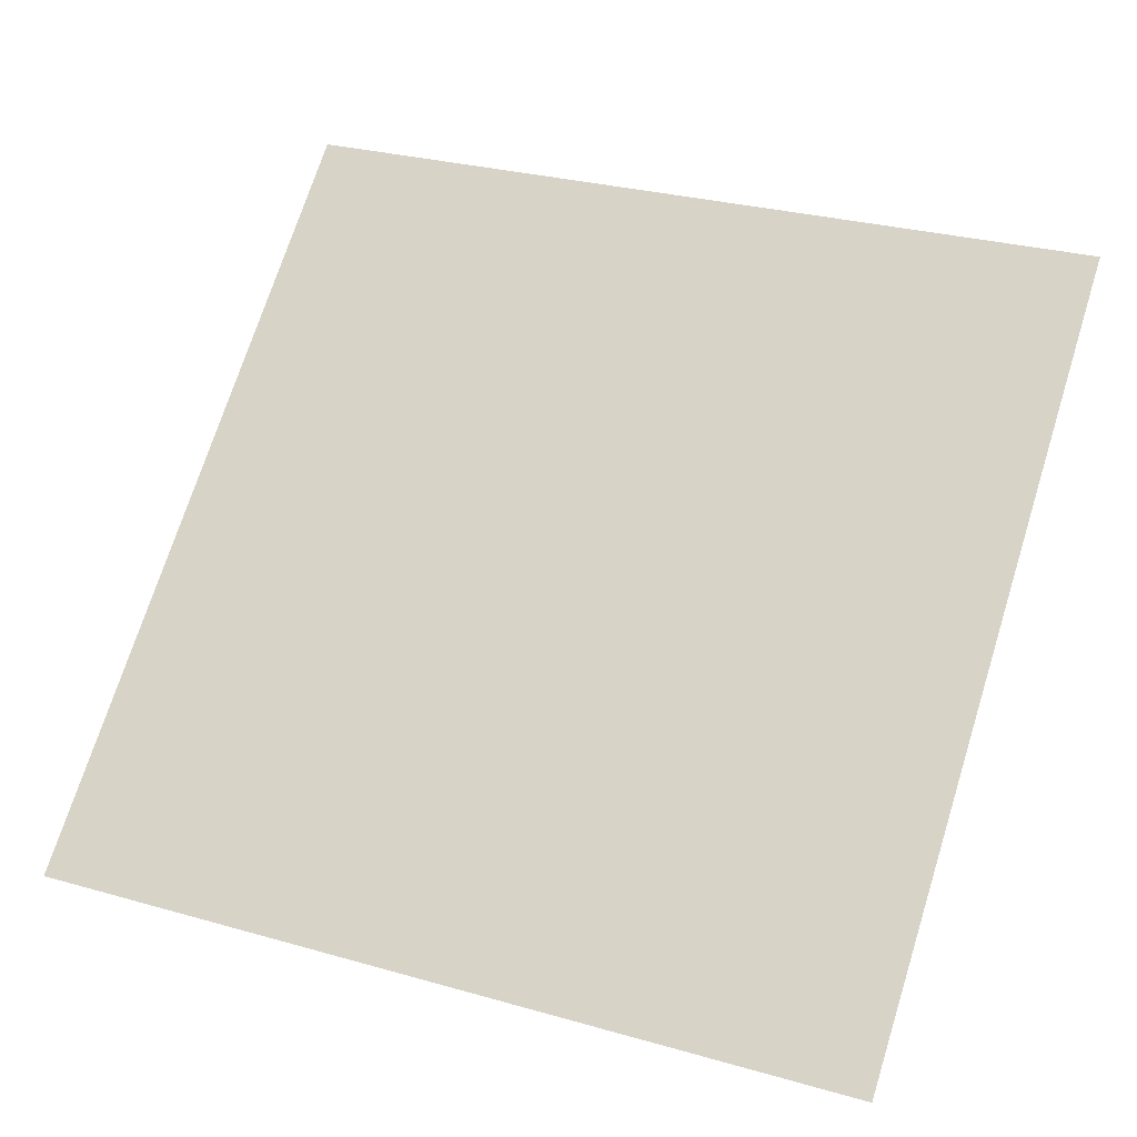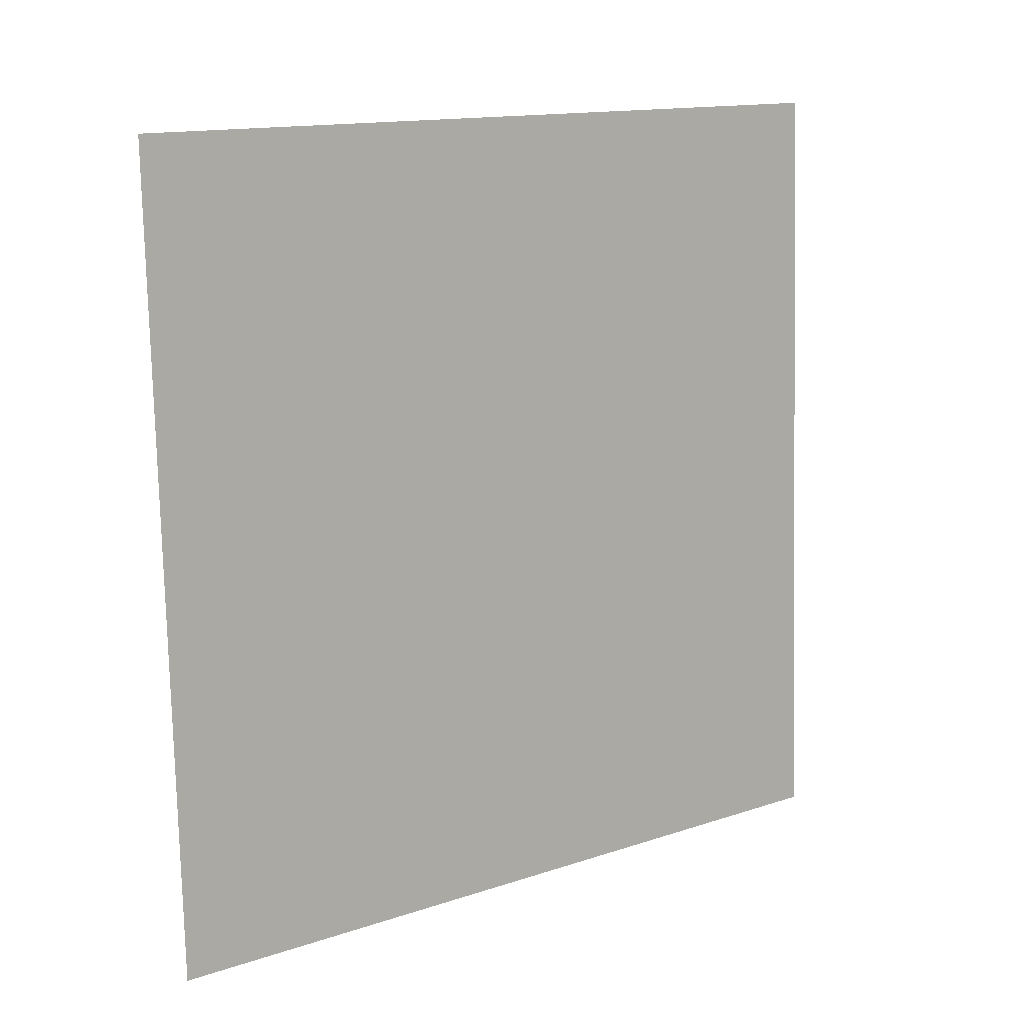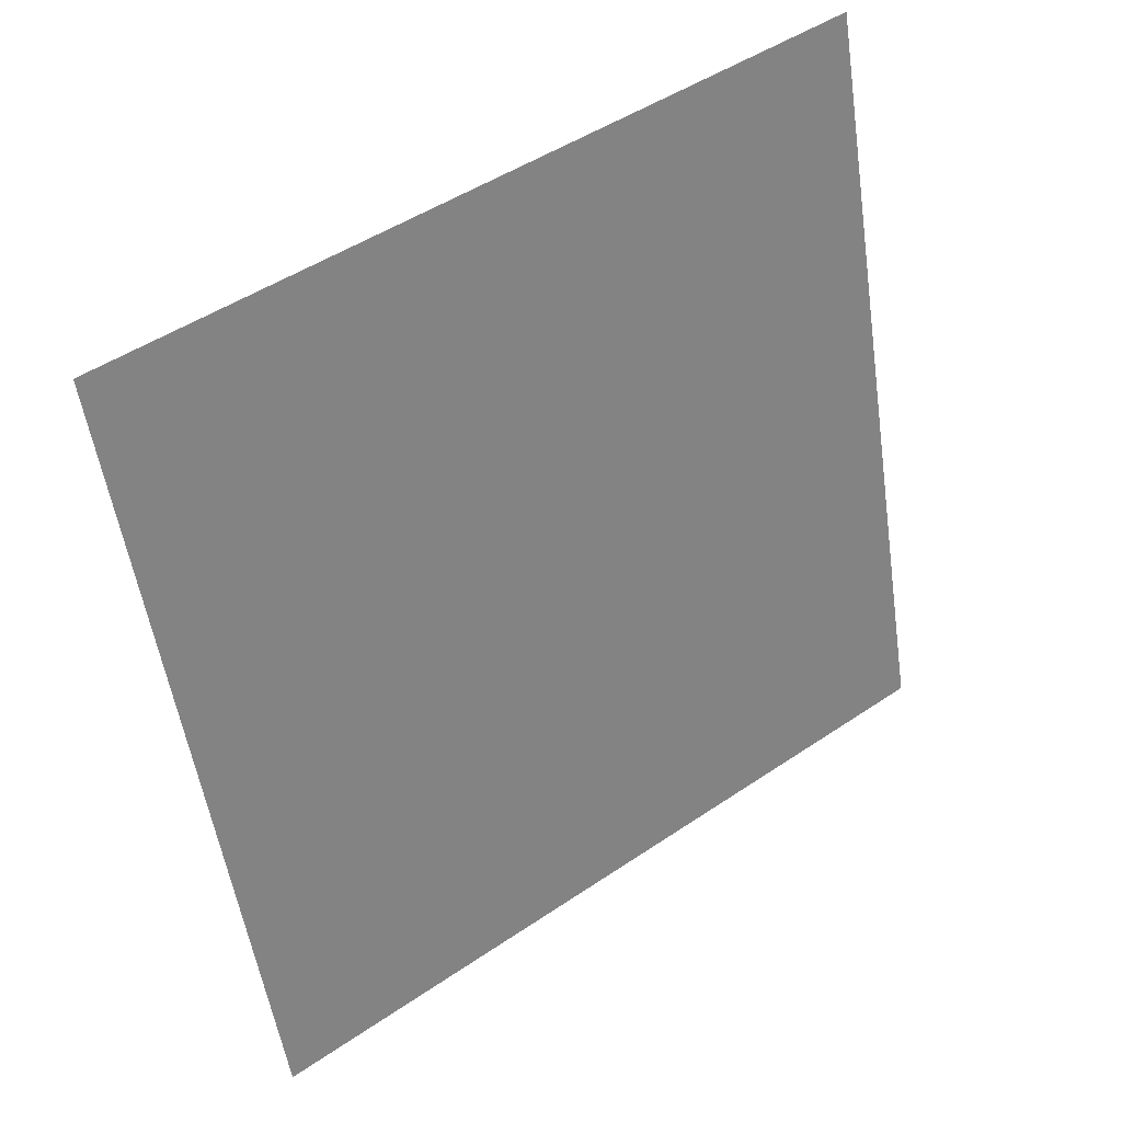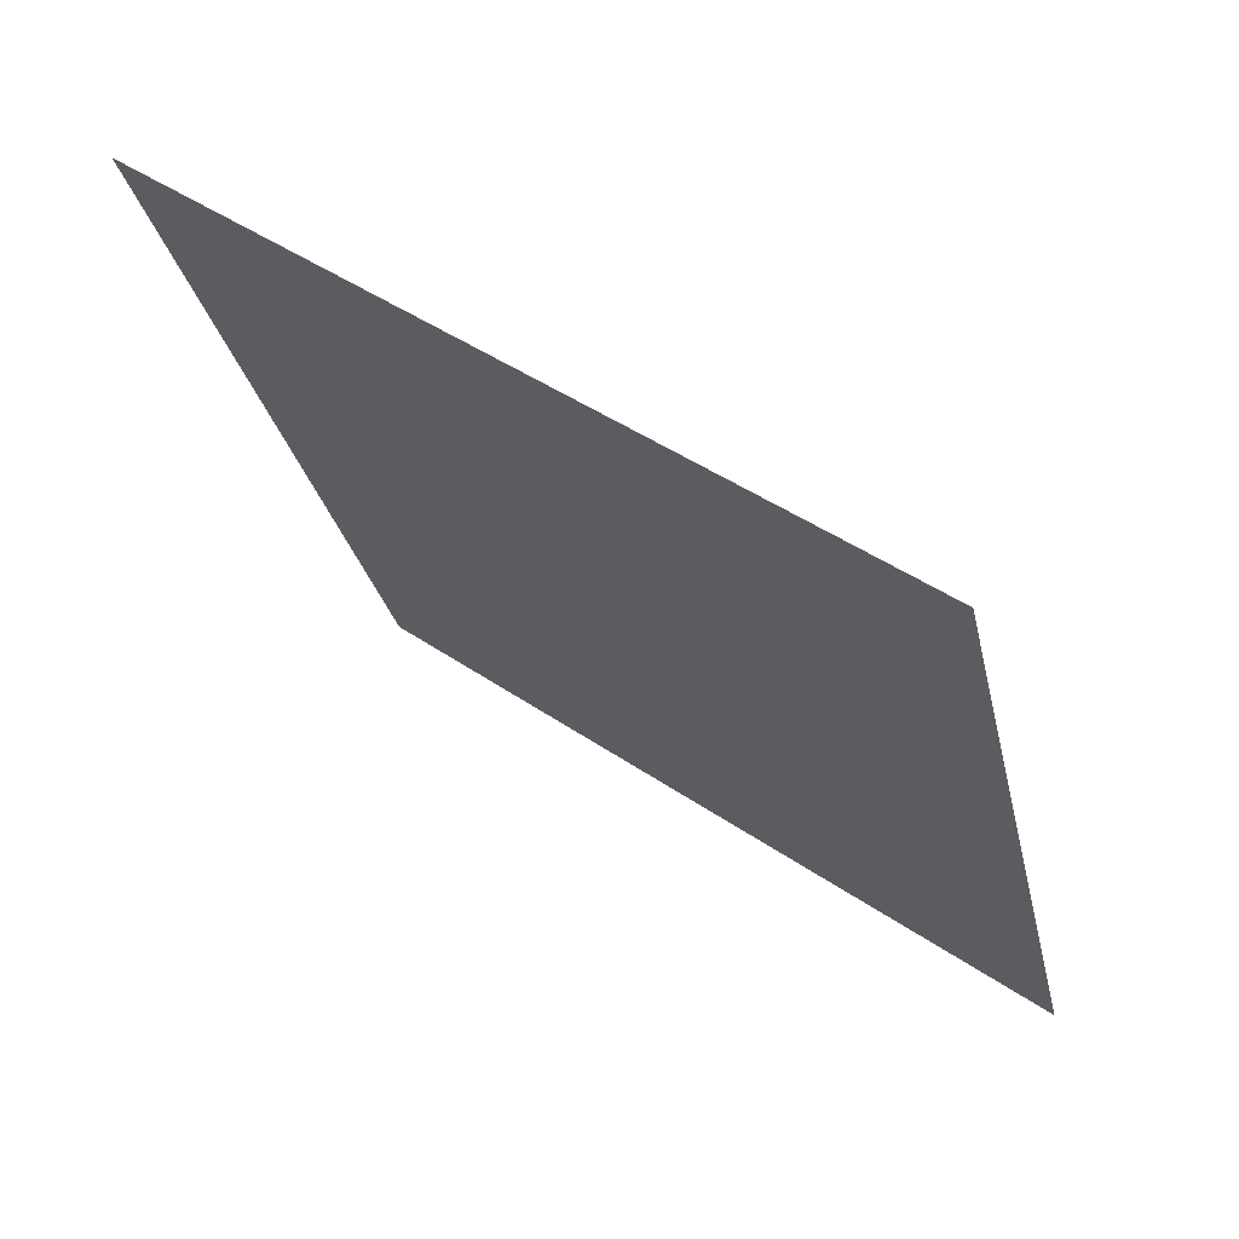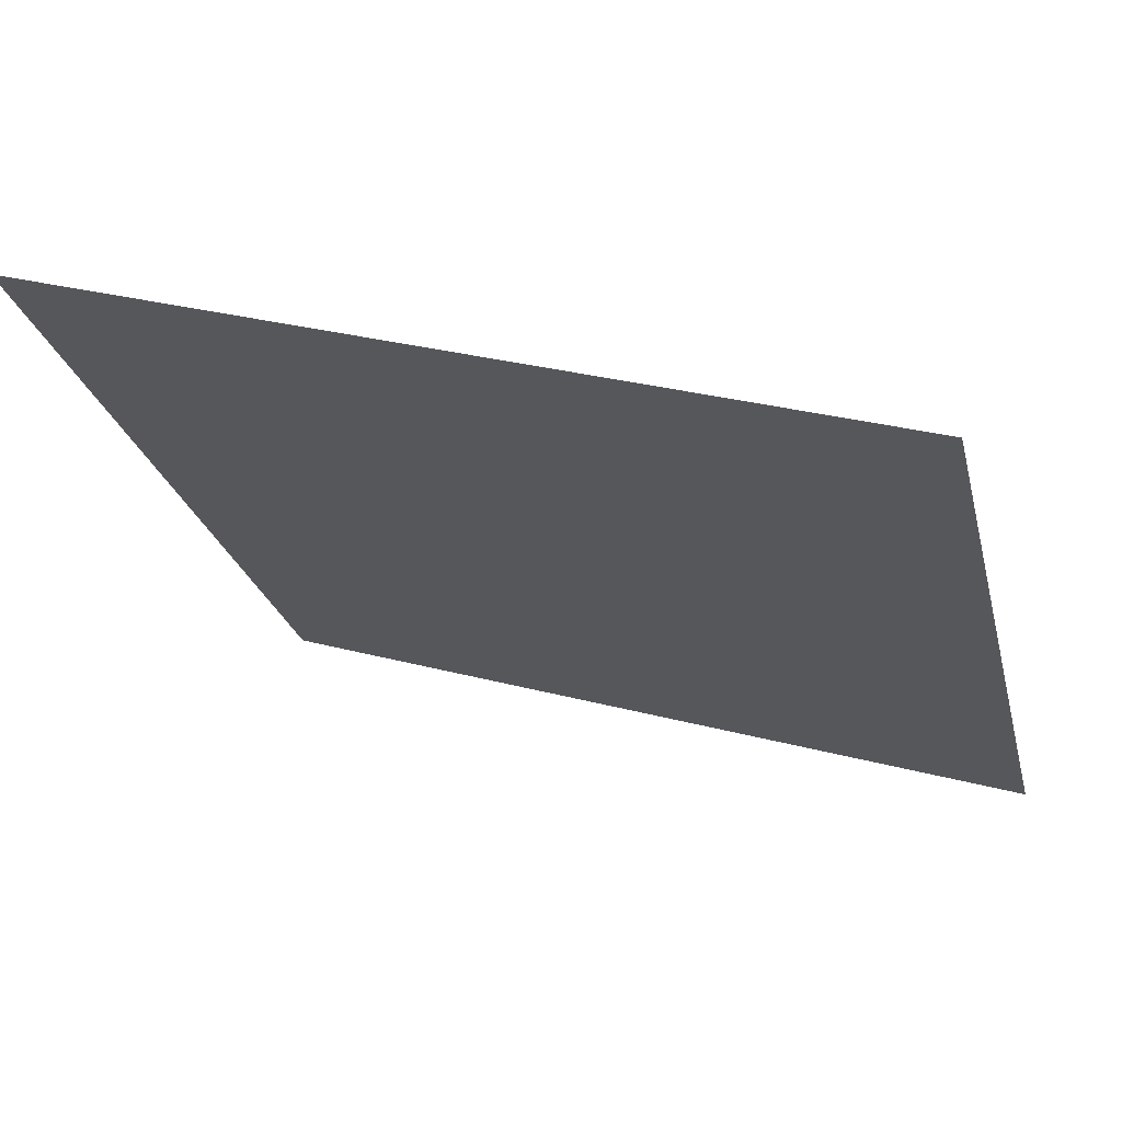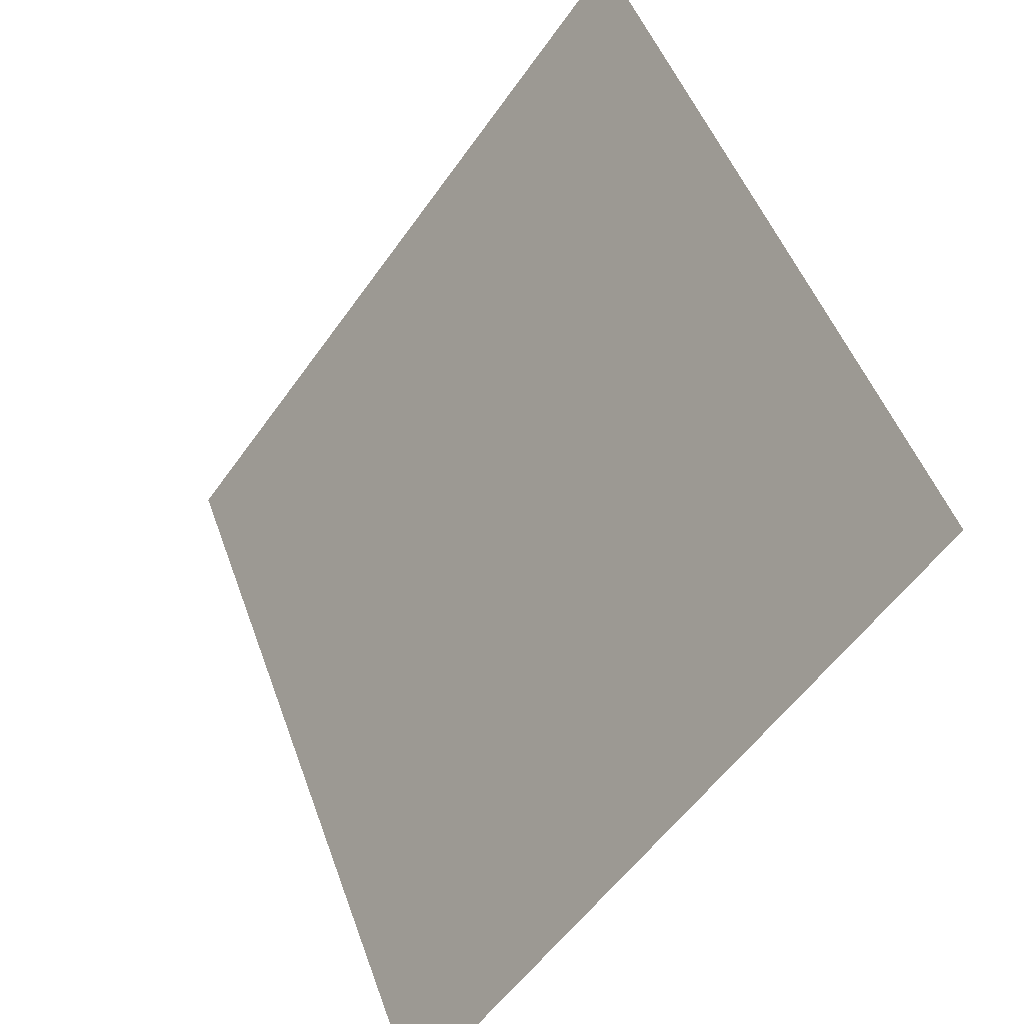
<metadata>
{"format":"obj","ext":"obj","renderer":"f3d","projection":"perspective","resolution":1024,"background":"white","views":[{"elev":32.7,"azim":-156.7,"up":"+Y"},{"elev":-76.9,"azim":-88.1,"up":"+Y"},{"elev":-52.5,"azim":-81.1,"up":"+Y"},{"elev":-29.6,"azim":102.6,"up":"+Y"},{"elev":31.1,"azim":-159.9,"up":"+Z"},{"elev":48.4,"azim":69.4,"up":"+Z"}]}
</metadata>
<code>
v 0.2836 0.8263 0.5676
v 0.2771 0.8265 0.5677
v 0.2772 0.8304 0.5729
v 0.2838 0.8303 0.5729
f 4 3 2 1

</code>
